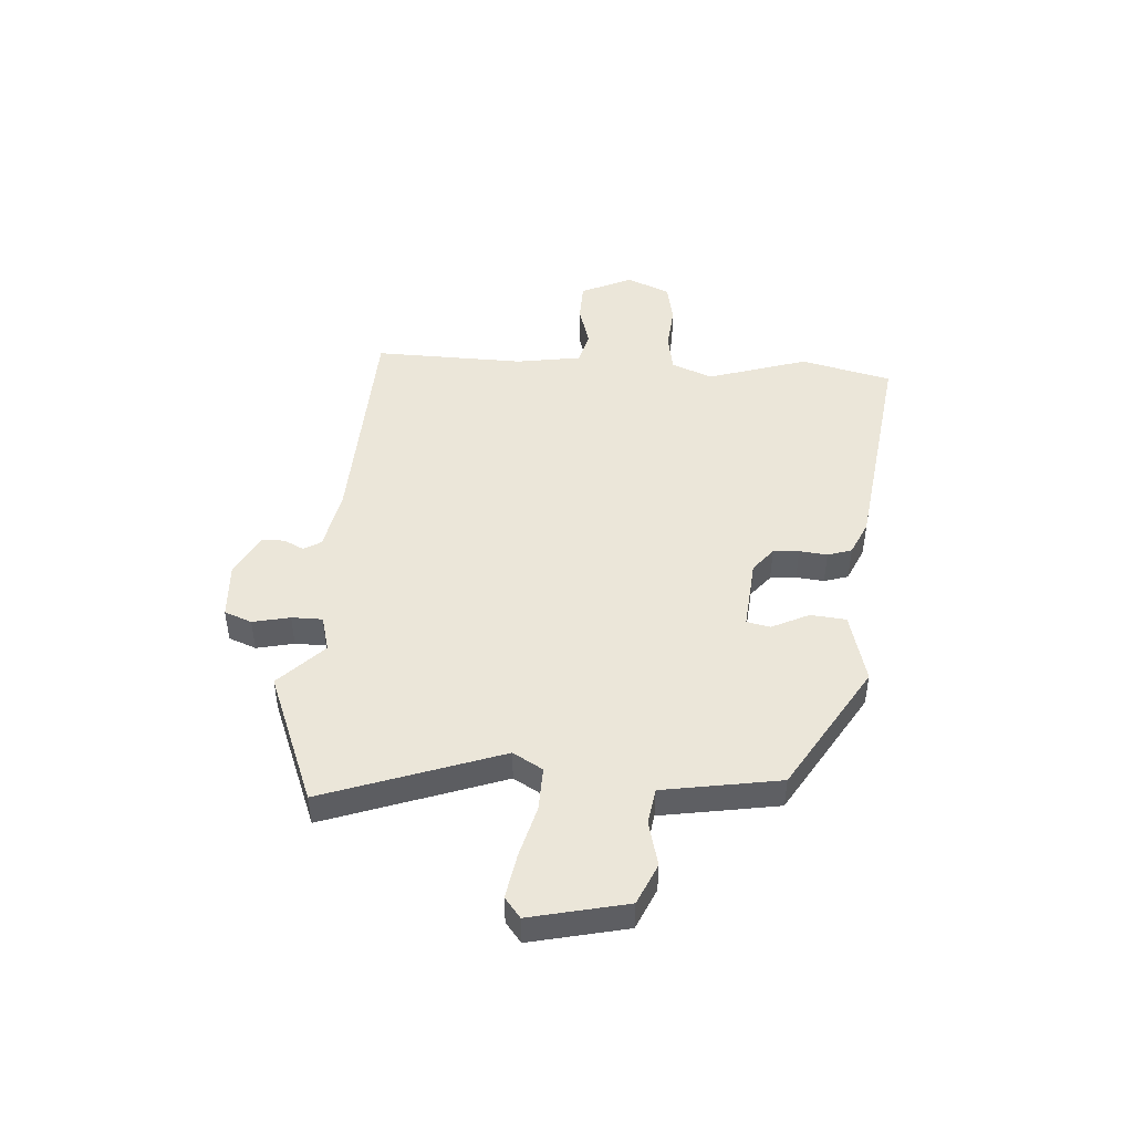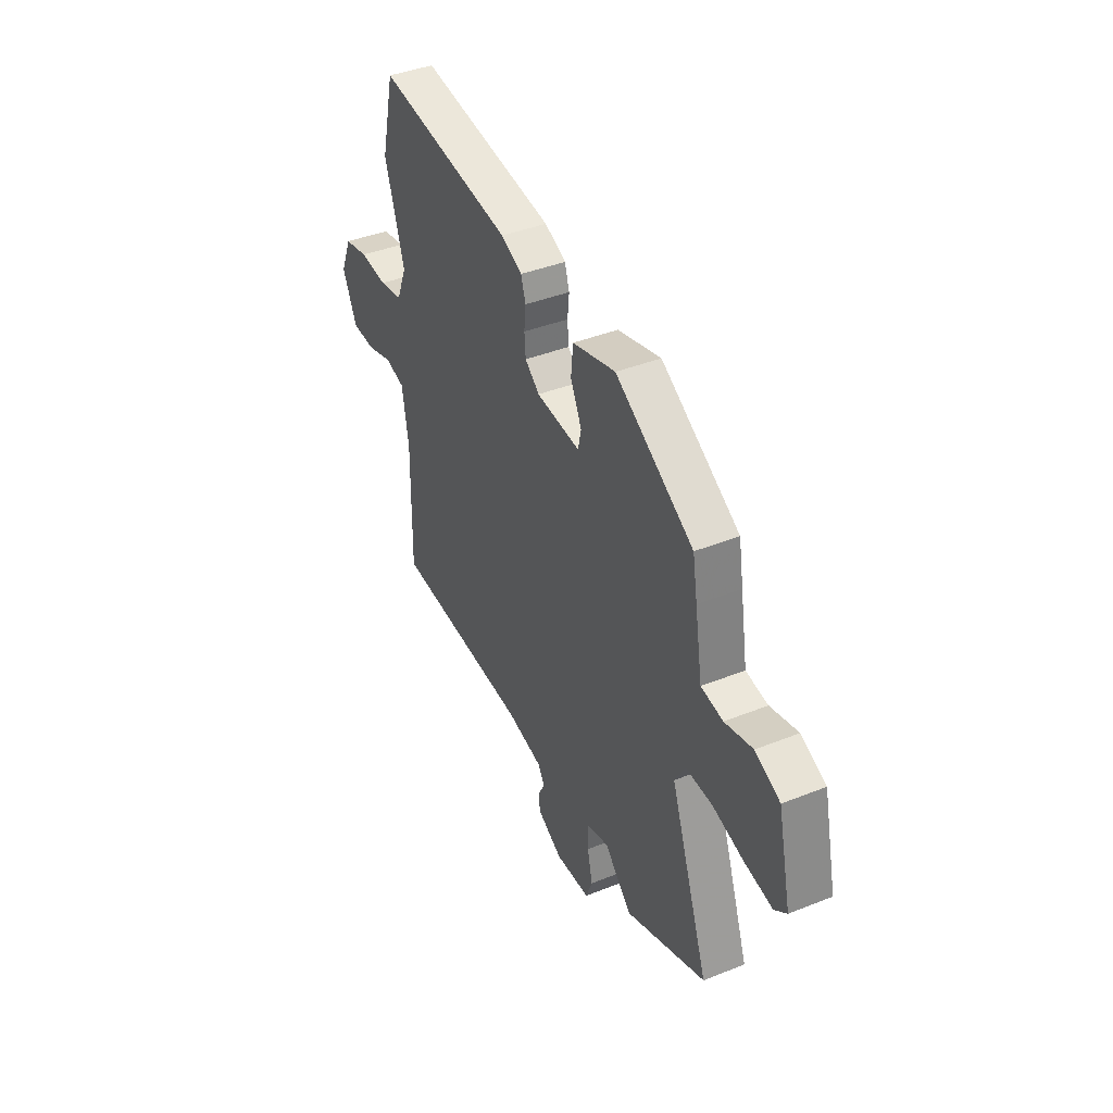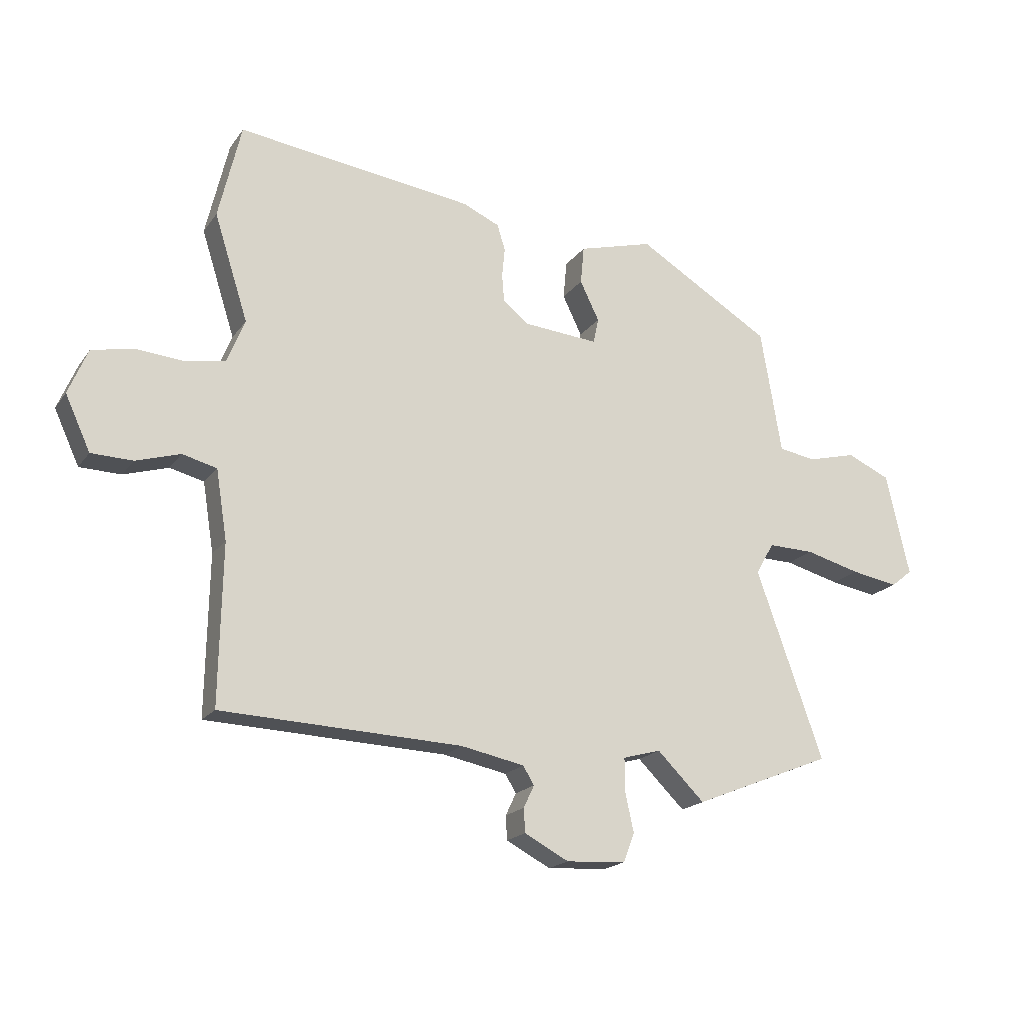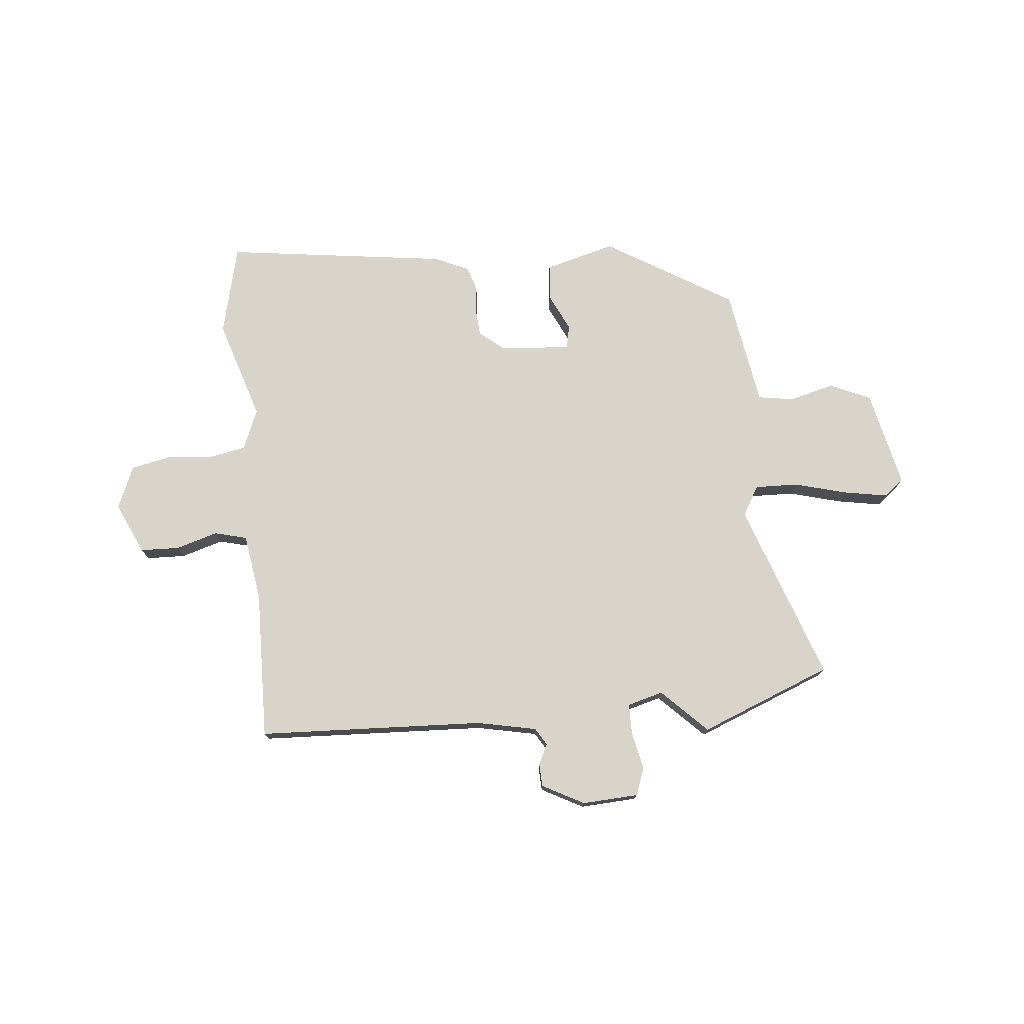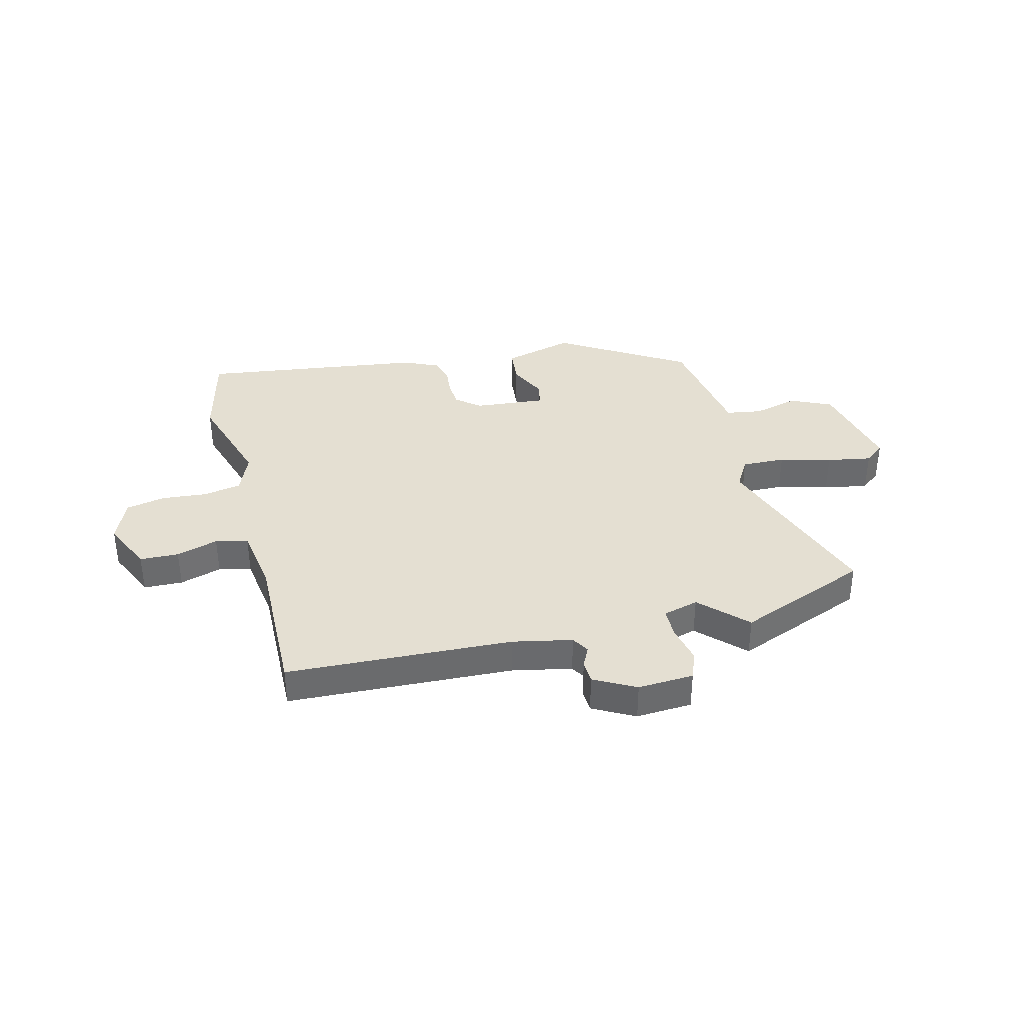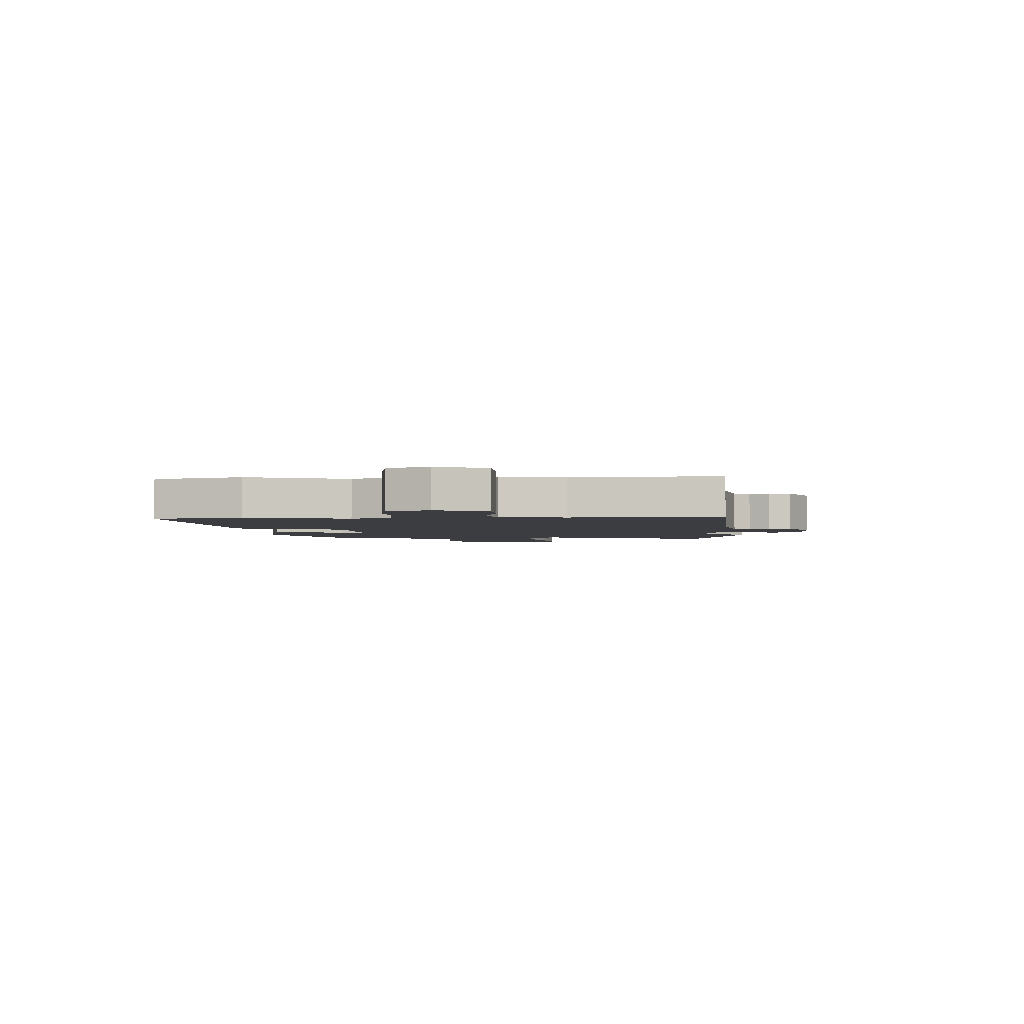
<metadata>
{"format":"obj","ext":"obj","renderer":"f3d","projection":"perspective","resolution":1024,"background":"white","views":[{"elev":47.0,"azim":-85.9,"up":"+Y"},{"elev":40.8,"azim":-116.0,"up":"+Z"},{"elev":-18.8,"azim":155.3,"up":"+Z"},{"elev":75.6,"azim":174.7,"up":"+Y"},{"elev":37.2,"azim":166.1,"up":"+Y"},{"elev":-2.8,"azim":94.1,"up":"+Y"}]}
</metadata>
<code>
v -0.498 0.07 0.313
v -0.267 0.07 0.452
v -0.139 0.07 0.417
v -0.133 0.07 0.352
v -0.166 0.07 0.284
v -0.157 0.07 0.241
v -0.027 0.07 0.252
v 0.016 0.07 0.287
v 0.02 0.07 0.334
v 0.015 0.07 0.385
v 0.029 0.07 0.429
v 0.092 0.07 0.457
v 0.498 0.07 0.51
v 0.537 0.07 0.345
v 0.479 0.07 0.163
v 0.509 0.07 0.089
v 0.578 0.07 0.076
v 0.661 0.07 0.083
v 0.732 0.07 0.068
v 0.765 0.07 -0.01
v 0.722 0.07 -0.103
v 0.651 0.07 -0.105
v 0.575 0.07 -0.082
v 0.516 0.07 -0.097
v 0.497 0.07 -0.216
v 0.502 0.07 -0.489
v 0.09 0.07 -0.506
v -0.019 0.07 -0.528
v -0.038 0.07 -0.559
v -0.02 0.07 -0.597
v -0.022 0.07 -0.638
v -0.098 0.07 -0.678
v -0.2 0.07 -0.672
v -0.219 0.07 -0.622
v -0.204 0.07 -0.554
v -0.204 0.07 -0.498
v -0.269 0.07 -0.48
v -0.35 0.07 -0.56
v -0.589 0.07 -0.464
v -0.474 0.07 -0.141
v -0.505 0.07 -0.087
v -0.584 0.07 -0.089
v -0.678 0.07 -0.114
v -0.759 0.07 -0.128
v -0.795 0.07 -0.099
v -0.755 0.07 0.077
v -0.681 0.07 0.11
v -0.599 0.07 0.089
v -0.534 0.07 0.099
v -0.512 0.07 0.231
v -0.498 0 0.313
v -0.267 0 0.452
v -0.139 0 0.417
v -0.133 0 0.352
v -0.166 0 0.284
v -0.157 0 0.241
v -0.027 0 0.252
v 0.016 0 0.287
v 0.02 0 0.334
v 0.015 0 0.385
v 0.029 0 0.429
v 0.092 0 0.457
v 0.498 0 0.51
v 0.537 0 0.345
v 0.479 0 0.163
v 0.509 0 0.089
v 0.578 0 0.076
v 0.661 0 0.083
v 0.732 0 0.068
v 0.765 0 -0.01
v 0.722 0 -0.103
v 0.651 0 -0.105
v 0.575 0 -0.082
v 0.516 0 -0.097
v 0.497 0 -0.216
v 0.502 0 -0.489
v 0.09 0 -0.506
v -0.019 0 -0.528
v -0.038 0 -0.559
v -0.02 0 -0.597
v -0.022 0 -0.638
v -0.098 0 -0.678
v -0.2 0 -0.672
v -0.219 0 -0.622
v -0.204 0 -0.554
v -0.204 0 -0.498
v -0.269 0 -0.48
v -0.35 0 -0.56
v -0.589 0 -0.464
v -0.474 0 -0.141
v -0.505 0 -0.087
v -0.584 0 -0.089
v -0.678 0 -0.114
v -0.759 0 -0.128
v -0.795 0 -0.099
v -0.755 0 0.077
v -0.681 0 0.11
v -0.599 0 0.089
v -0.534 0 0.099
v -0.512 0 0.231
f 49 50 1 2
f 45 46 47 48
f 45 48 49
f 42 43 44 45
f 42 45 49
f 41 42 49 2
f 37 38 39 40
f 36 37 40 41
f 32 33 34 35
f 32 35 36
f 29 30 31 32
f 29 32 36
f 28 29 36 41
f 25 26 27
f 24 25 27 28
f 20 21 22 23
f 20 23 24
f 17 18 19 20
f 16 17 20 24
f 15 16 24 28
f 9 10 11 12
f 8 9 12 13
f 7 8 13 14
f 2 3 4 5
f 2 5 6
f 41 2 6
f 28 41 6 7
f 7 14 15 28
f 52 51 100 99
f 98 97 96 95
f 99 98 95
f 95 94 93 92
f 99 95 92
f 52 99 92 91
f 90 89 88 87
f 91 90 87 86
f 85 84 83 82
f 86 85 82
f 82 81 80 79
f 86 82 79
f 91 86 79 78
f 77 76 75
f 78 77 75 74
f 73 72 71 70
f 74 73 70
f 70 69 68 67
f 74 70 67 66
f 78 74 66 65
f 62 61 60 59
f 63 62 59 58
f 64 63 58 57
f 55 54 53 52
f 56 55 52
f 56 52 91
f 57 56 91 78
f 78 65 64 57
f 1 51 52 2
f 2 52 53 3
f 3 53 54 4
f 4 54 55 5
f 5 55 56 6
f 6 56 57 7
f 7 57 58 8
f 8 58 59 9
f 9 59 60 10
f 10 60 61 11
f 11 61 62 12
f 12 62 63 13
f 13 63 64 14
f 14 64 65 15
f 15 65 66 16
f 16 66 67 17
f 17 67 68 18
f 18 68 69 19
f 19 69 70 20
f 20 70 71 21
f 21 71 72 22
f 22 72 73 23
f 23 73 74 24
f 24 74 75 25
f 25 75 76 26
f 26 76 77 27
f 27 77 78 28
f 28 78 79 29
f 29 79 80 30
f 30 80 81 31
f 31 81 82 32
f 32 82 83 33
f 33 83 84 34
f 34 84 85 35
f 35 85 86 36
f 36 86 87 37
f 37 87 88 38
f 38 88 89 39
f 39 89 90 40
f 40 90 91 41
f 41 91 92 42
f 42 92 93 43
f 43 93 94 44
f 44 94 95 45
f 45 95 96 46
f 46 96 97 47
f 47 97 98 48
f 48 98 99 49
f 49 99 100 50
f 50 100 51 1

</code>
